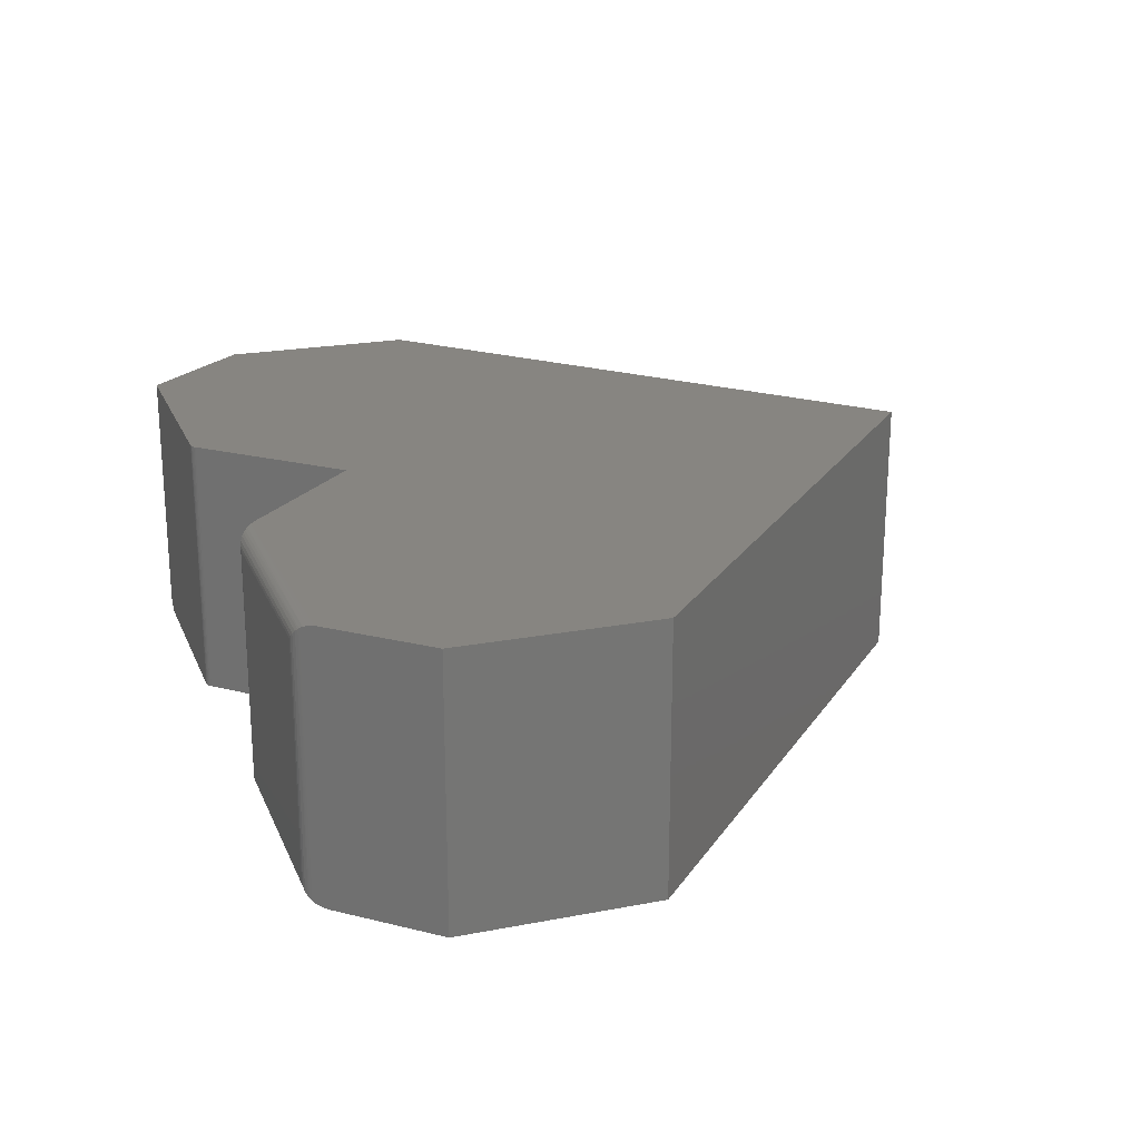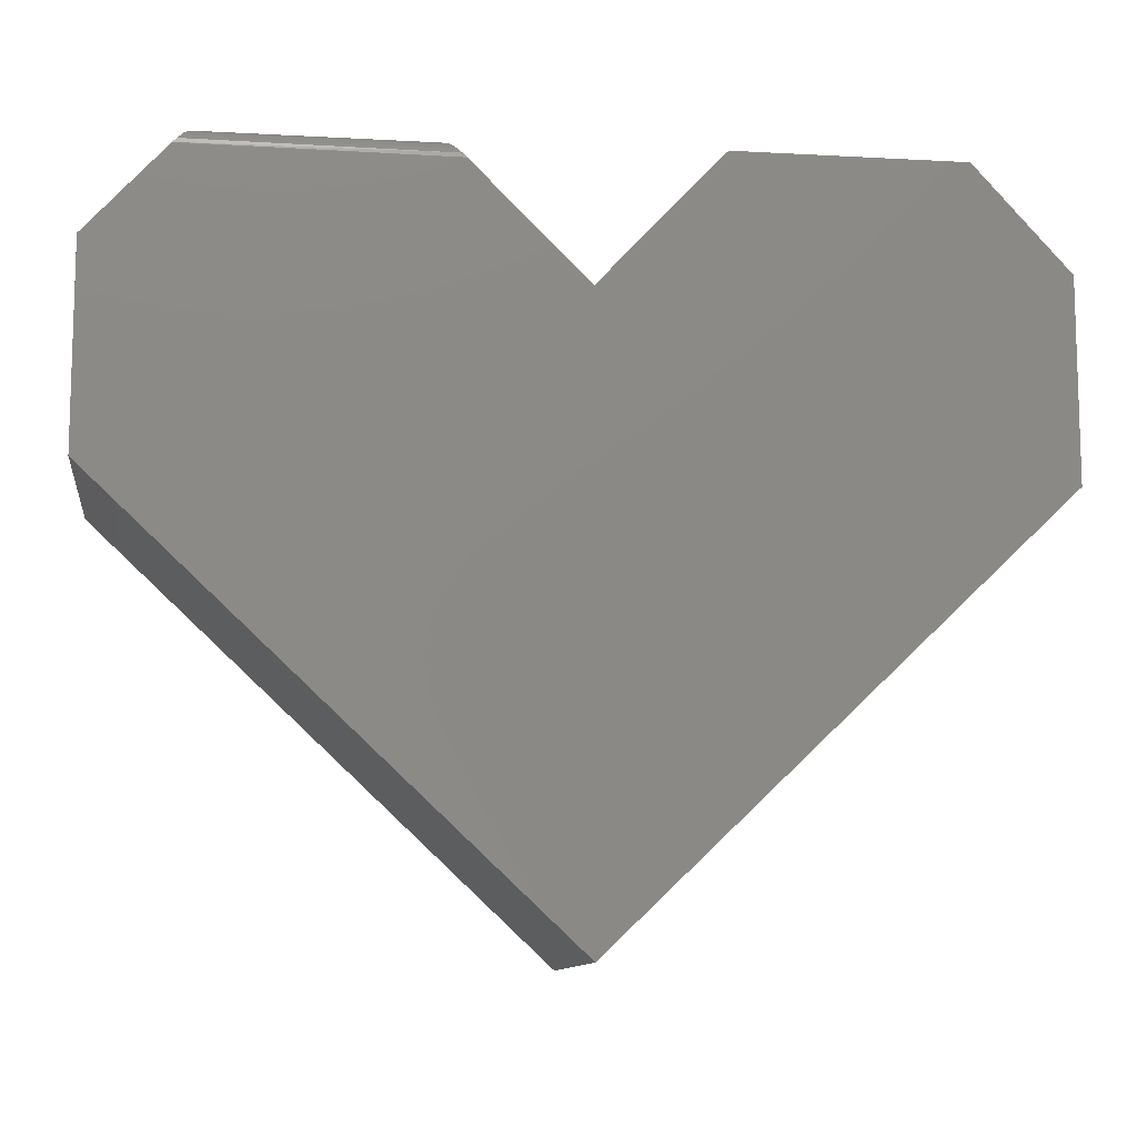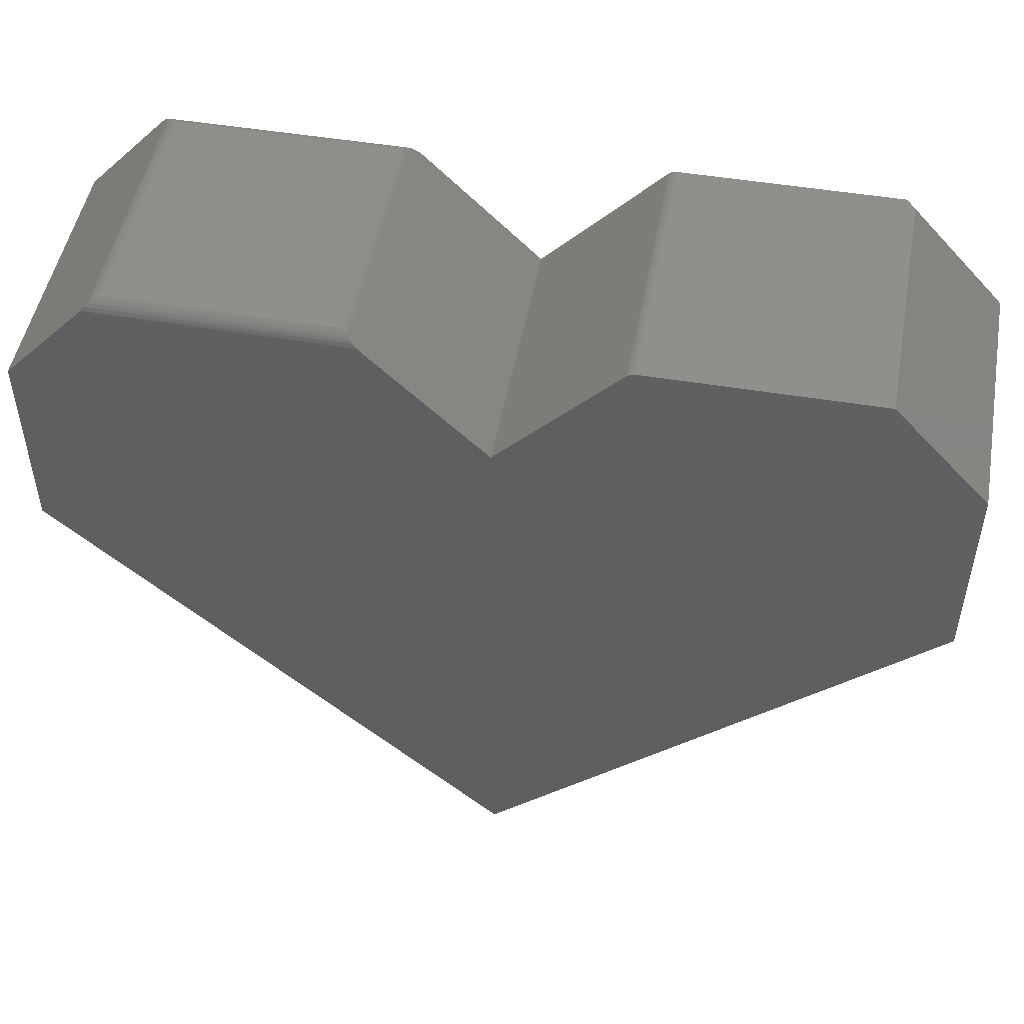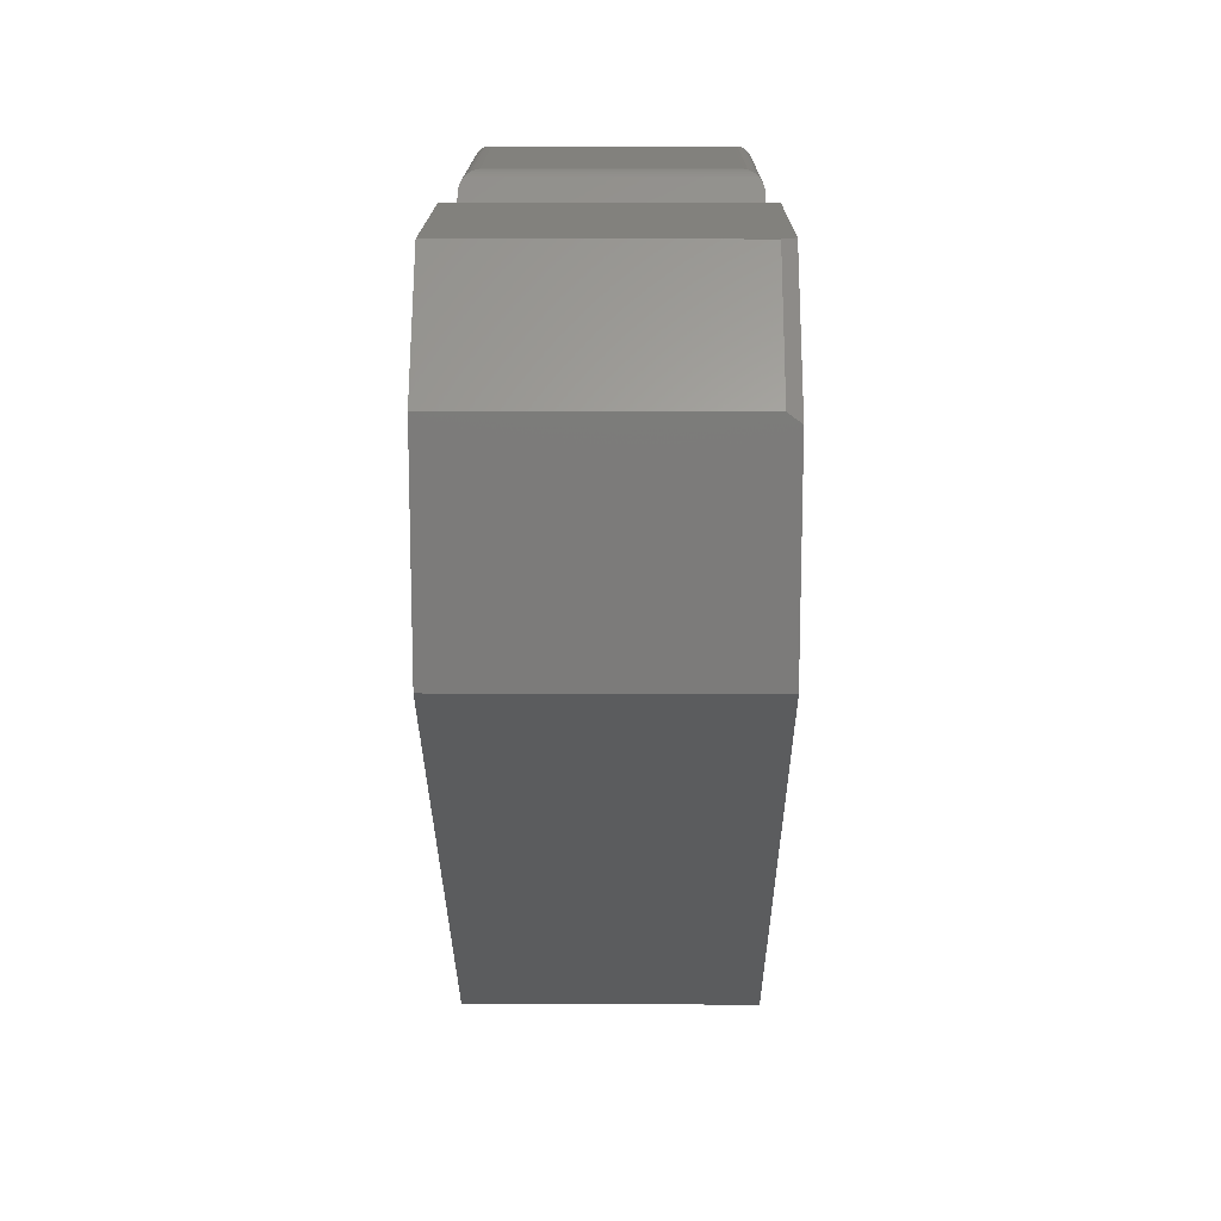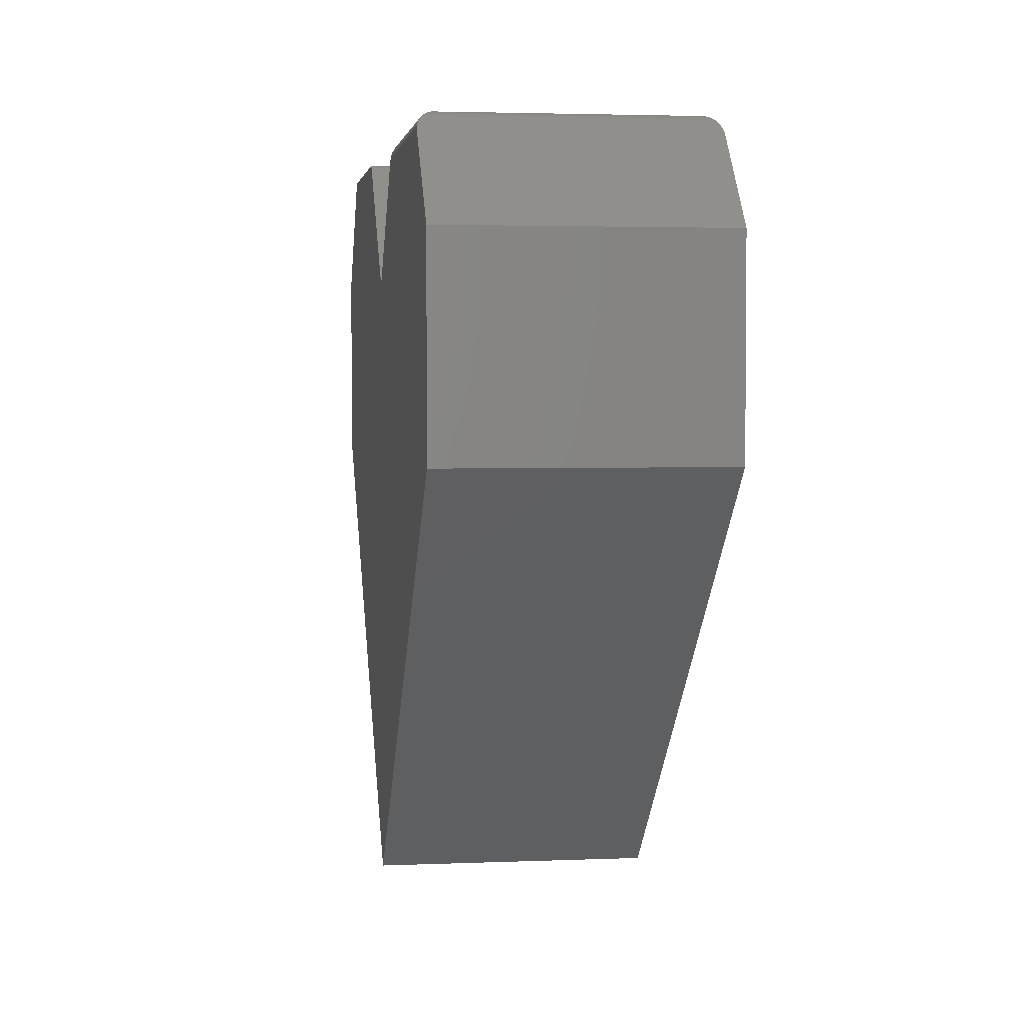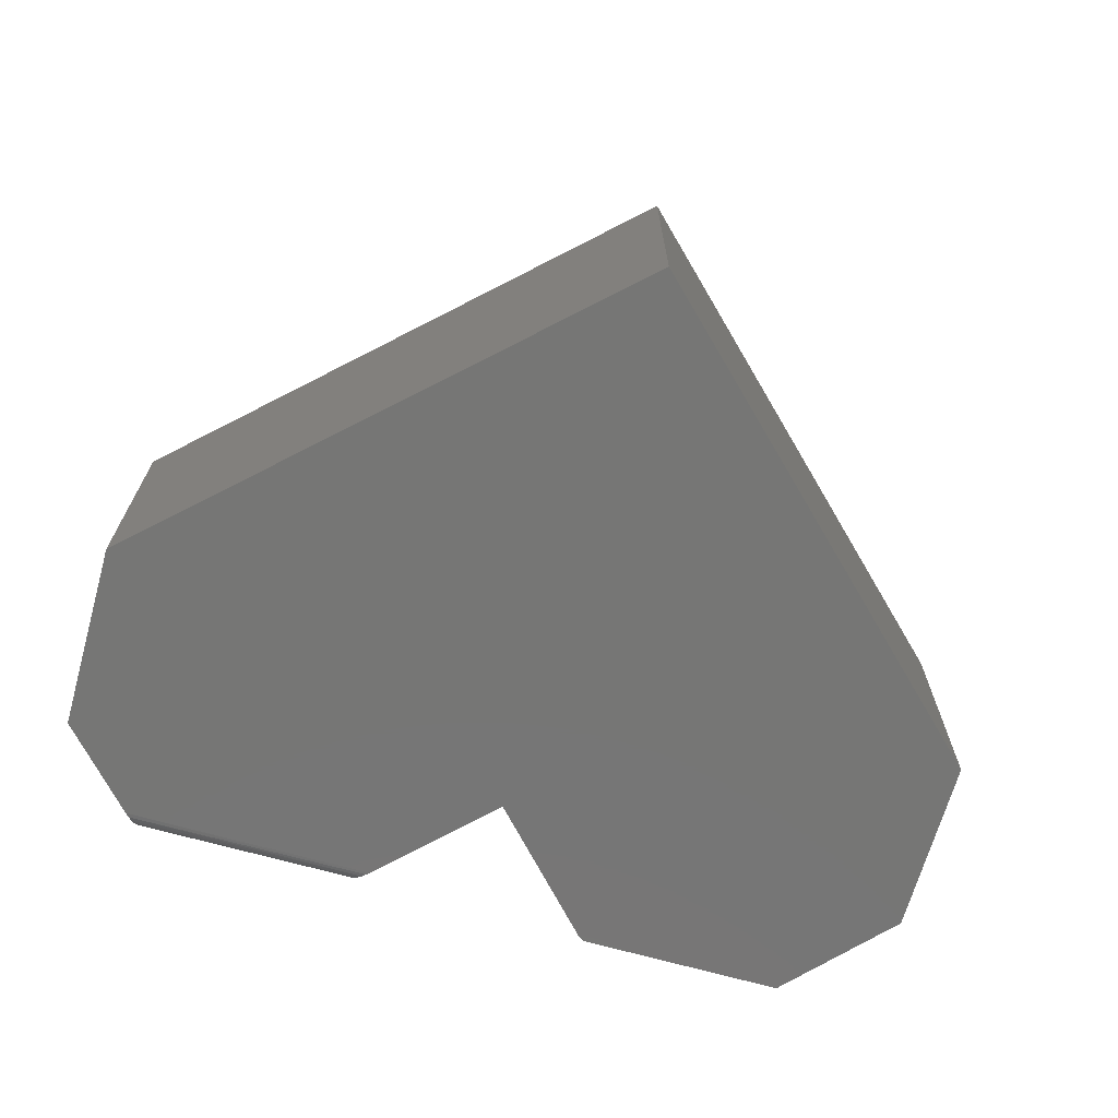
<metadata>
{"format":"stl","ext":"stl","renderer":"f3d","projection":"perspective","resolution":1024,"background":"white","views":[{"elev":21.6,"azim":-108.7,"up":"+Z"},{"elev":-10.7,"azim":-7.8,"up":"+Y"},{"elev":49.6,"azim":10.4,"up":"+Y"},{"elev":15.1,"azim":90.4,"up":"+Y"},{"elev":3.2,"azim":-98.0,"up":"+Y"},{"elev":-68.5,"azim":-15.8,"up":"+Z"}]}
</metadata>
<code>
# stl→obj: 66 verts, 128 faces
v 0.006086 -0.743 0
v -0.5781 -0.1953 0
v 0.5781 -0.1953 0
v 0.5781 0.04867 0
v 0.1597 0.1892 0
v 0.1616 0.1909 0
v 0.1637 0.1923 0
v 0.4459 0.1942 0
v 0.006086 0.02377 0
v -0.5781 0.06028 0
v -0.4777 0.1707 0
v -0.1409 0.1707 0
v 0.1661 0.1933 0
v 0.1686 0.194 0
v 0.1711 0.1942 0
v 0.1711 0.1942 0.3438
v 0.4564 0.1942 0.3438
v 0.4564 0.1942 0.01562
v 0.5781 -0.1953 0.3438
v -0.5781 -0.1953 0.3438
v 0.006086 -0.743 0.3438
v 0.5781 0.06028 0.3438
v 0.1637 0.1923 0.3438
v 0.1616 0.1909 0.3438
v 0.1597 0.1892 0.3438
v 0.006086 0.02377 0.3438
v -0.1409 0.1707 0.3438
v -0.4777 0.1707 0.3438
v -0.5781 0.06028 0.3438
v 0.1686 0.194 0.3438
v 0.1661 0.1933 0.3438
v 0.5781 0.06028 0.01562
v -0.476 0.1726 0.3437
v -0.4711 0.178 0.3426
v -0.468 0.1815 0.002604
v -0.4727 0.1762 0.0006529
v -0.4665 0.1831 0.3402
v -0.4634 0.1865 0.3377
v -0.4634 0.1865 0.006095
v -0.4651 0.1847 0.004588
v -0.174 0.1942 0.3203
v -0.174 0.1942 0.02344
v -0.446 0.1942 0.3203
v -0.446 0.1942 0.02344
v -0.1516 0.1815 0.3411
v -0.1464 0.1762 0.3431
v -0.1445 0.1744 0.0002904
v -0.1499 0.1798 0.001811
v -0.1548 0.1847 0.004597
v -0.1574 0.1873 0.006865
v -0.1574 0.1873 0.3369
v -0.1548 0.1847 0.3392
v -0.4621 0.1878 0.3364
v -0.4606 0.1891 0.008869
v -0.4505 0.1937 0.019
v -0.4505 0.1937 0.3248
v -0.459 0.1902 0.3333
v -0.459 0.1902 0.01047
v -0.4548 0.1924 0.3291
v -0.4548 0.1924 0.01464
v -0.1693 0.1937 0.3251
v -0.1646 0.1922 0.3297
v -0.1602 0.1896 0.3342
v -0.1602 0.1896 0.009592
v -0.1693 0.1937 0.01868
v -0.1646 0.1922 0.01401
f 1 2 3
f 4 5 6
f 4 6 7
f 4 7 8
f 9 5 4
f 9 4 3
f 9 3 2
f 9 2 10
f 9 10 11
f 9 11 12
f 7 13 14
f 7 14 15
f 7 15 8
f 15 16 8
f 8 16 17
f 8 17 18
f 19 20 21
f 22 17 23
f 22 23 24
f 22 24 25
f 26 27 28
f 26 28 29
f 26 29 20
f 26 20 19
f 26 19 22
f 26 22 25
f 23 17 16
f 23 16 30
f 23 30 31
f 5 9 25
f 25 9 26
f 5 25 6
f 6 25 24
f 6 24 7
f 7 24 23
f 7 23 13
f 13 23 31
f 13 31 14
f 14 31 30
f 14 30 15
f 15 30 16
f 32 18 22
f 22 18 17
f 22 19 32
f 32 19 3
f 32 3 4
f 32 4 18
f 18 4 8
f 28 33 34
f 11 35 36
f 29 28 34
f 29 34 37
f 29 37 38
f 29 38 39
f 29 39 10
f 10 39 40
f 10 40 35
f 10 35 11
f 41 42 43
f 43 42 44
f 27 45 46
f 12 47 48
f 9 12 48
f 9 48 49
f 9 49 50
f 9 50 51
f 9 51 26
f 26 51 52
f 26 52 45
f 26 45 27
f 39 53 54
f 39 38 53
f 43 55 56
f 43 44 55
f 53 57 54
f 54 57 58
f 58 57 59
f 58 59 60
f 60 59 56
f 60 56 55
f 27 33 28
f 27 46 33
f 41 56 61
f 41 43 56
f 61 56 59
f 61 59 62
f 62 59 57
f 62 57 63
f 63 57 53
f 51 63 53
f 52 37 45
f 45 37 34
f 45 34 46
f 46 34 33
f 38 37 52
f 38 52 51
f 38 51 53
f 51 64 63
f 51 50 64
f 42 61 65
f 42 41 61
f 65 61 62
f 65 62 66
f 66 62 63
f 66 63 64
f 11 47 12
f 11 36 47
f 44 65 55
f 44 42 65
f 48 47 36
f 36 35 48
f 48 35 40
f 48 40 49
f 39 49 40
f 64 54 58
f 64 58 60
f 64 60 66
f 66 60 55
f 66 55 65
f 50 49 39
f 50 39 54
f 50 54 64
f 10 2 29
f 29 2 20
f 21 1 19
f 19 1 3
f 20 2 21
f 21 2 1

</code>
